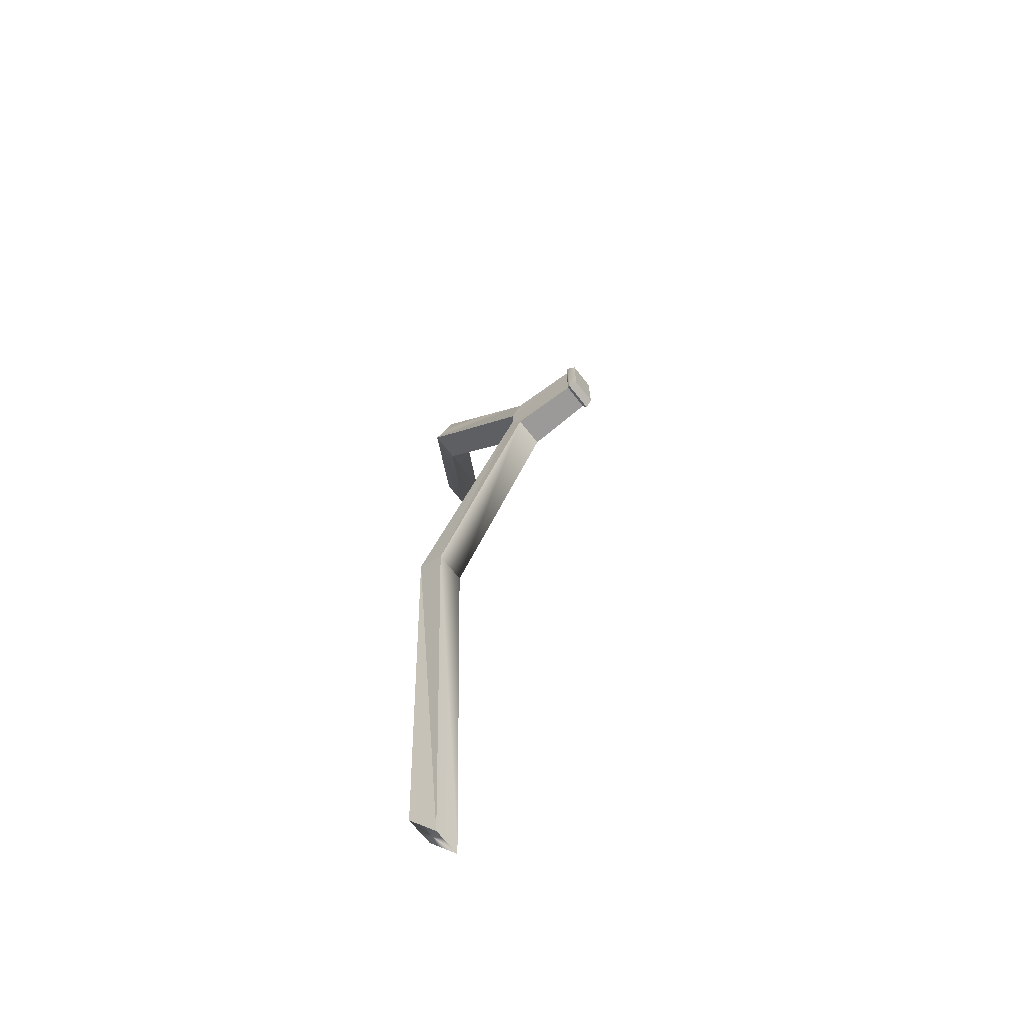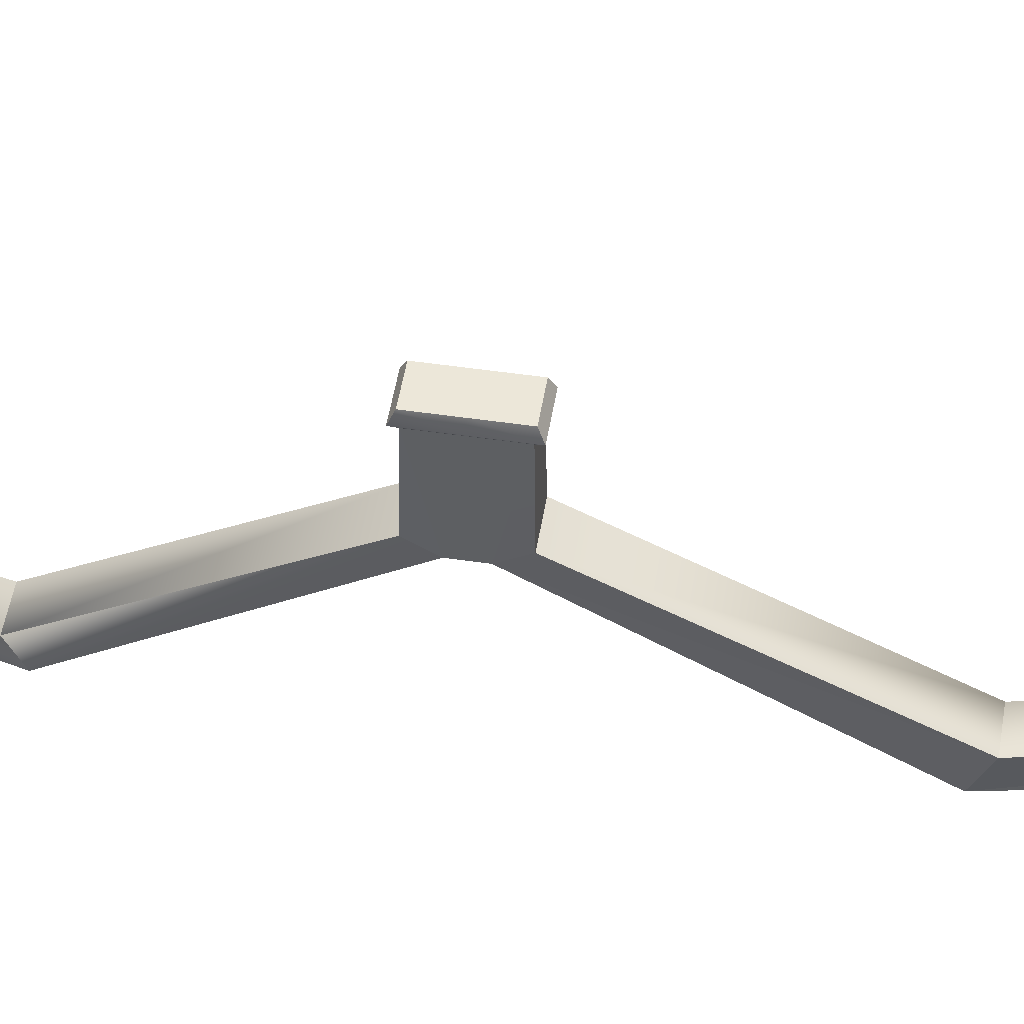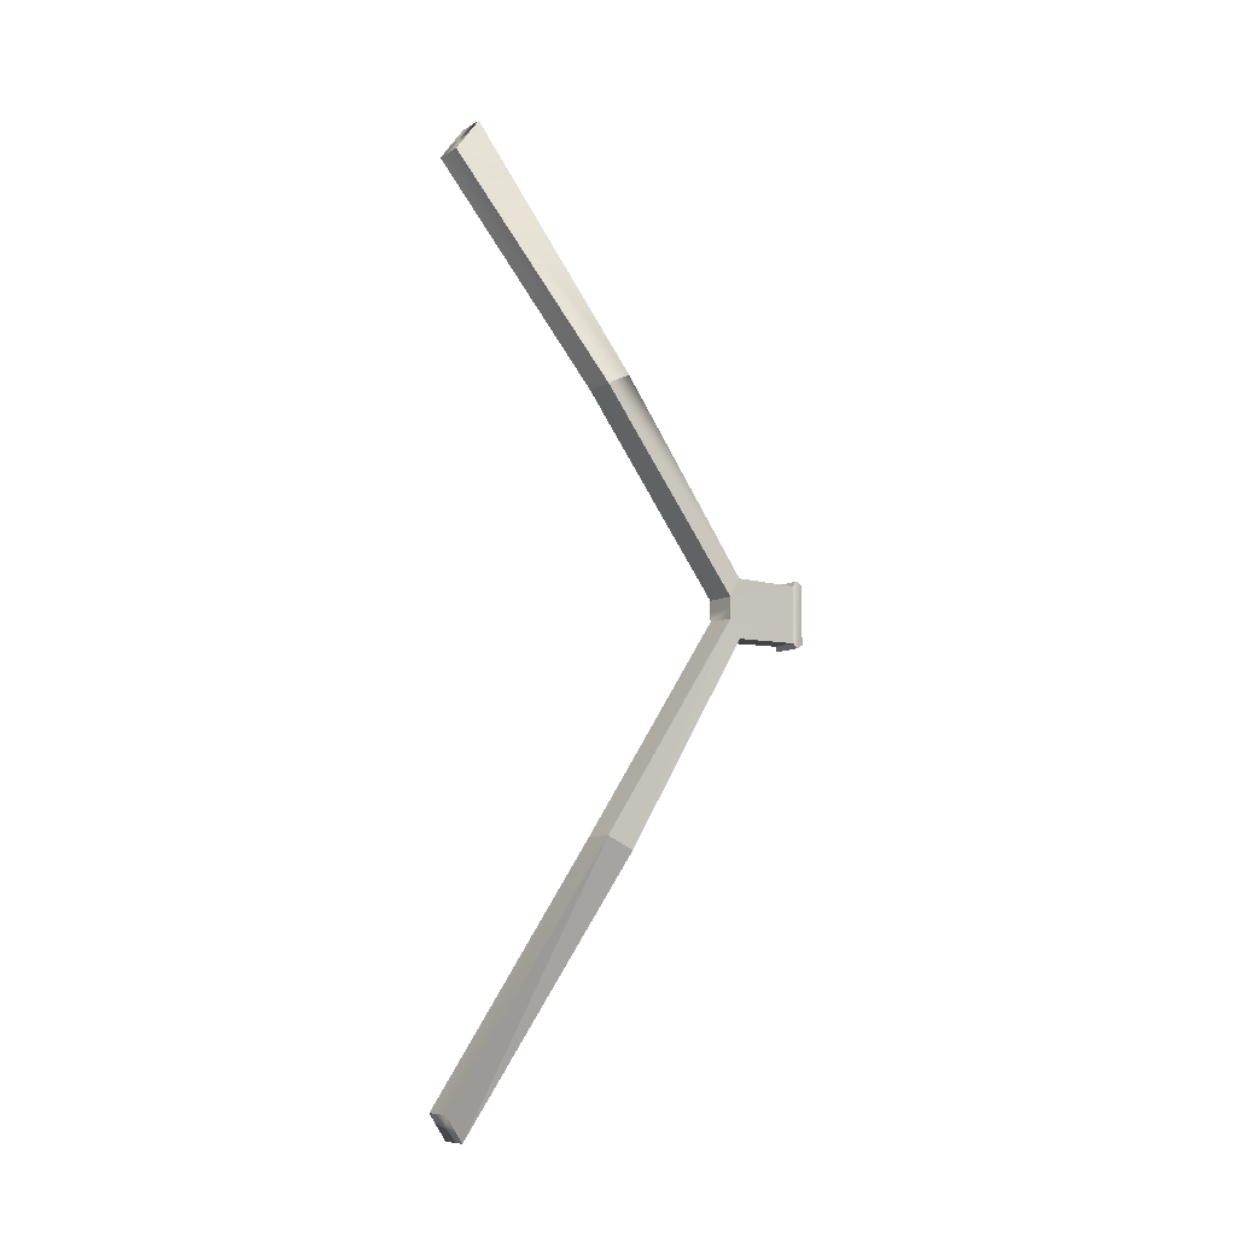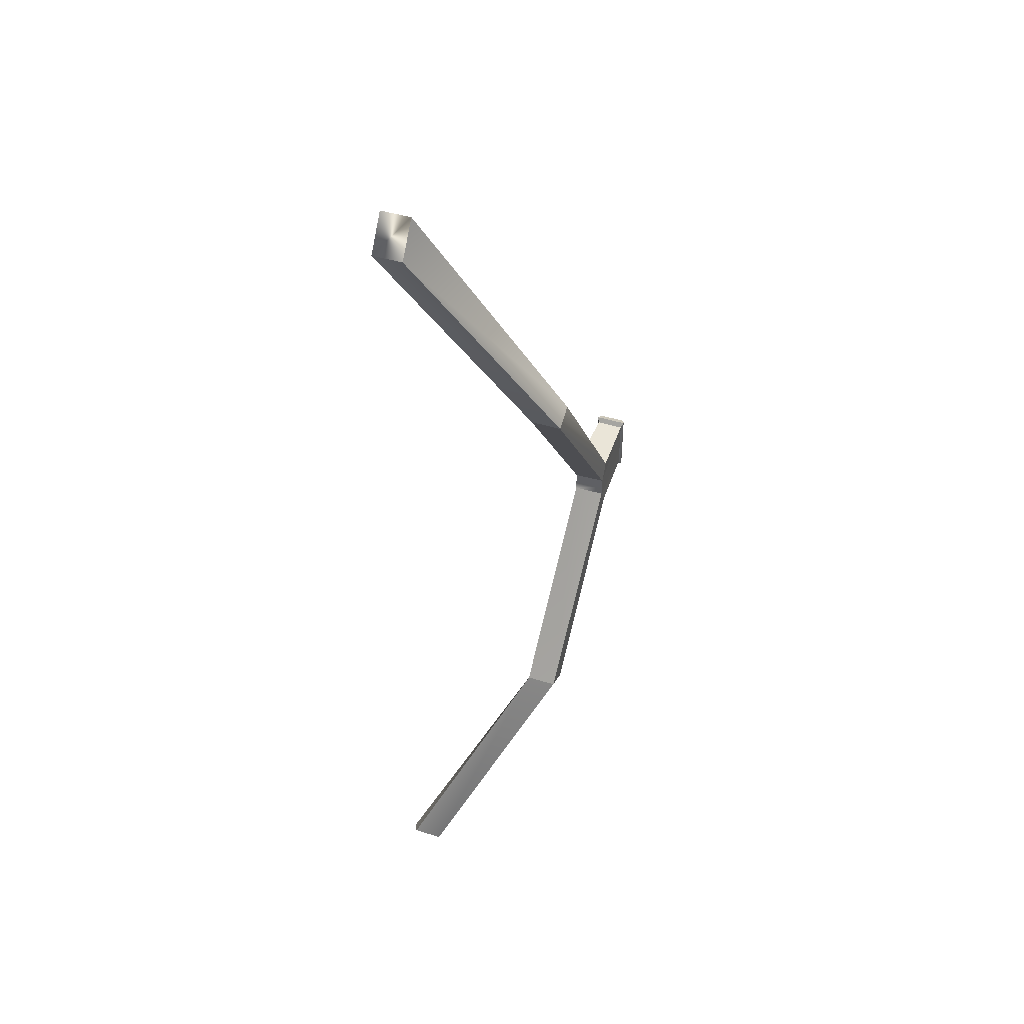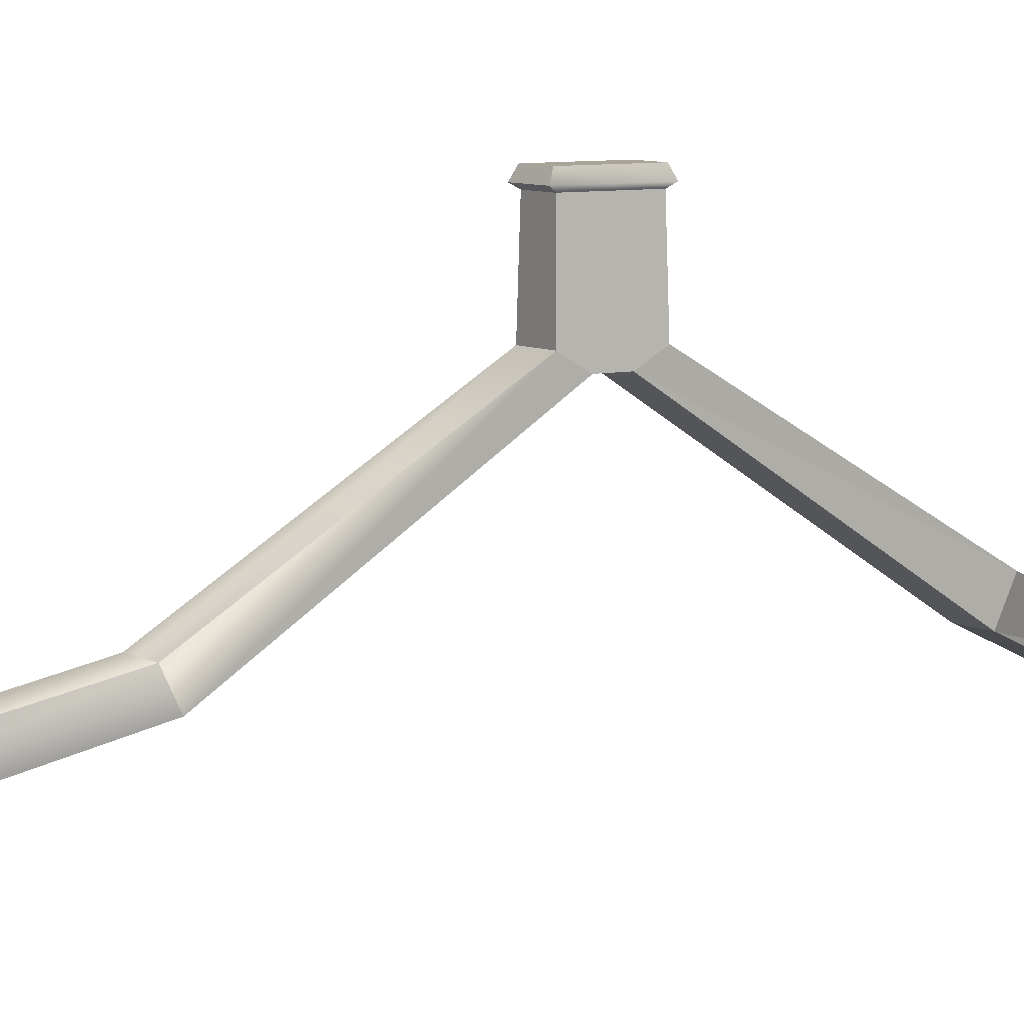
<metadata>
{"format":"obj","ext":"obj","renderer":"f3d","projection":"perspective","resolution":1024,"background":"white","views":[{"elev":-68.9,"azim":128.1,"up":"+Z"},{"elev":49.8,"azim":99.2,"up":"+Y"},{"elev":-8.8,"azim":55.9,"up":"+Z"},{"elev":45.2,"azim":19.6,"up":"+Z"},{"elev":7.3,"azim":57.4,"up":"+Y"}]}
</metadata>
<code>
g Object02
v 12.41 21.31 4.766
v 12.71 10.1 2.236
v 12.41 21.31 0.7061
v 12.41 21.31 0.7061
v 12.71 10.1 0.7086
v 12.41 21.31 -3.354
v 12.71 10.1 -0.8187
v 12.71 11.67 -3.501
v 8.162 11.67 4.918
v 8.459 21.31 4.766
v 8.162 10.01 2.236
v 8.162 10.01 2.236
v 8.459 21.31 0.7061
v 8.162 10.01 0.7086
v 8.459 21.31 4.766
v 8.162 10.01 0.7086
v 8.459 21.31 -3.354
v 8.162 10.01 -0.8187
v 8.459 21.31 0.7061
v 8.162 10.01 -0.8187
v 8.162 11.67 -3.501
v -7.514 -18.97 71.32
v -12.06 -22.6 66.4
v -7.514 -22.6 66.4
v -12.06 -18.97 71.32
v 12.71 10.1 2.236
v 8.162 10.01 0.7086
v 12.71 10.1 0.7086
v 8.162 10.01 2.236
v 12.71 10.1 0.7086
v 8.162 10.01 -0.8187
v 12.71 10.1 -0.8187
v 8.162 10.01 0.7086
v -6.439 -22.94 -67.33
v -12.77 -19.38 -71.31
v -8.221 -19.38 -71.31
v -10.99 -22.94 -67.33
v 12.71 11.67 -3.501
v 8.459 21.31 -3.354
v 12.41 21.31 -3.354
v 12.71 11.67 -3.501
v 8.162 11.67 -3.501
v 12.4 22.94 -3.523
v 8.475 22.94 0.7061
v 12.4 22.94 0.7061
v 8.475 22.94 -3.523
v 8.475 22.94 4.936
v 12.4 22.94 4.936
v 12.41 21.31 4.766
v 8.162 11.67 4.918
v 12.71 11.67 4.918
v 12.71 11.67 4.918
v 10.93 -8.945 30.06
v 12.71 10.1 2.236
v 10.93 -5.585 31.7
v 12.71 10.1 -0.8187
v 10.93 -5.038 -32.84
v 12.71 11.67 -3.501
v 10.93 -5.038 -32.84
v 12.71 10.1 -0.8187
v 10.93 -8.945 -30.99
v 8.162 10.01 2.236
v 6.385 -5.585 31.7
v 8.162 11.67 4.918
v 6.385 -8.945 30.06
v 8.162 11.67 -3.501
v 6.385 -8.945 -30.99
v 8.162 10.01 -0.8187
v 6.385 -5.038 -32.84
v 12.71 10.1 2.236
v 6.385 -8.945 30.06
v 8.162 10.01 2.236
v 10.93 -8.945 30.06
v 8.162 11.67 4.918
v 10.93 -5.585 31.7
v 12.71 11.67 4.918
v 6.385 -5.585 31.7
v 10.93 -8.945 -30.99
v 12.71 10.1 -0.8187
v 6.385 -8.945 -30.99
v 12.71 11.67 -3.501
v 6.385 -5.038 -32.84
v 8.162 11.67 -3.501
v 10.93 -5.038 -32.84
v -7.514 -22.6 66.4
v 10.93 -8.945 30.06
v -7.514 -18.97 71.32
v 10.93 -8.945 30.06
v 6.385 -8.945 30.06
v -7.514 -22.6 66.4
v 6.385 -8.945 30.06
v -12.06 -18.97 71.32
v 6.385 -5.585 31.7
v 6.385 -8.945 30.06
v -12.06 -22.6 66.4
v 6.385 -5.585 31.7
v -12.06 -18.97 71.32
v 10.93 -8.945 -30.99
v -8.221 -19.38 -71.31
v 10.93 -5.038 -32.84
v -8.221 -19.38 -71.31
v 10.93 -8.945 -30.99
v -6.439 -22.94 -67.33
v 10.93 -5.038 -32.84
v -8.221 -19.38 -71.31
v -10.99 -22.94 -67.33
v 6.385 -8.945 -30.99
v -12.77 -19.38 -71.31
v 6.385 -8.945 -30.99
v 10.93 -8.945 -30.99
v -10.99 -22.94 -67.33
v 12.41 21.31 0.7061
v 12.77 21.77 5.485
v 12.41 21.31 4.766
v 12.77 21.77 0.7061
v 12.41 21.31 -3.354
v 12.77 21.77 -4.073
v 8.459 21.31 4.766
v 8.103 21.77 0.7061
v 8.459 21.31 0.7061
v 8.103 21.77 5.485
v 8.103 21.77 -4.073
v 8.459 21.31 -3.354
v 8.459 21.31 -3.354
v 12.77 21.77 -4.073
v 12.41 21.31 -3.354
v 8.103 21.77 -4.073
v 12.41 21.31 4.766
v 8.103 21.77 5.485
v 8.459 21.31 4.766
v 12.77 21.77 5.485
v 8.103 21.77 -4.073
v 12.4 22.94 -3.523
v 12.77 21.77 -4.073
v 12.4 22.94 -3.523
v 8.103 21.77 -4.073
v 8.475 22.94 -3.523
v 12.4 22.94 0.7061
v 12.4 22.94 -3.523
v 8.475 22.94 -3.523
v 8.103 21.77 -4.073
v 8.475 22.94 0.7061
v 12.4 22.94 4.936
v 8.475 22.94 4.936
v 12.77 21.77 5.485
v 8.475 22.94 4.936
v 8.103 21.77 5.485
v 12.4 22.94 4.936
v 8.459 21.31 4.766
v 12.71 10.1 -0.8187
v 12.71 10.1 0.7086
v 12.41 21.31 4.766
v 12.71 11.67 4.918
v 12.71 10.1 2.236
f 3 1 2
f 6 4 5
f 8 6 7
f 11 9 10
f 14 12 13
f 15 13 12
f 18 16 17
f 19 17 16
f 21 20 17
f 24 22 23
f 25 23 22
f 28 26 27
f 29 27 26
f 32 30 31
f 33 31 30
f 36 34 35
f 37 35 34
f 40 38 39
f 42 39 41
f 45 43 44
f 46 44 43
f 48 45 47
f 44 47 45
f 51 49 50
f 54 52 53
f 55 53 52
f 58 56 57
f 61 59 60
f 64 62 63
f 65 63 62
f 68 66 67
f 69 67 66
f 72 70 71
f 73 71 70
f 76 74 75
f 77 75 74
f 79 31 78
f 80 78 31
f 83 81 82
f 84 82 81
f 86 75 85
f 87 85 75
f 89 88 23
f 90 23 88
f 93 91 92
f 95 92 94
f 55 96 22
f 97 22 96
f 100 98 99
f 103 101 102
f 69 104 35
f 105 35 104
f 107 82 106
f 108 106 82
f 110 109 34
f 111 34 109
f 114 112 113
f 115 113 112
f 112 116 115
f 117 115 116
f 120 118 119
f 121 119 118
f 123 120 122
f 119 122 120
f 126 124 125
f 127 125 124
f 130 128 129
f 131 129 128
f 134 132 133
f 137 135 136
f 115 117 138
f 139 138 117
f 141 119 140
f 142 140 119
f 113 115 143
f 138 143 115
f 119 121 142
f 144 142 121
f 147 145 146
f 148 146 145
f 149 50 49
f 150 6 5
f 151 3 2
f 154 152 153

</code>
